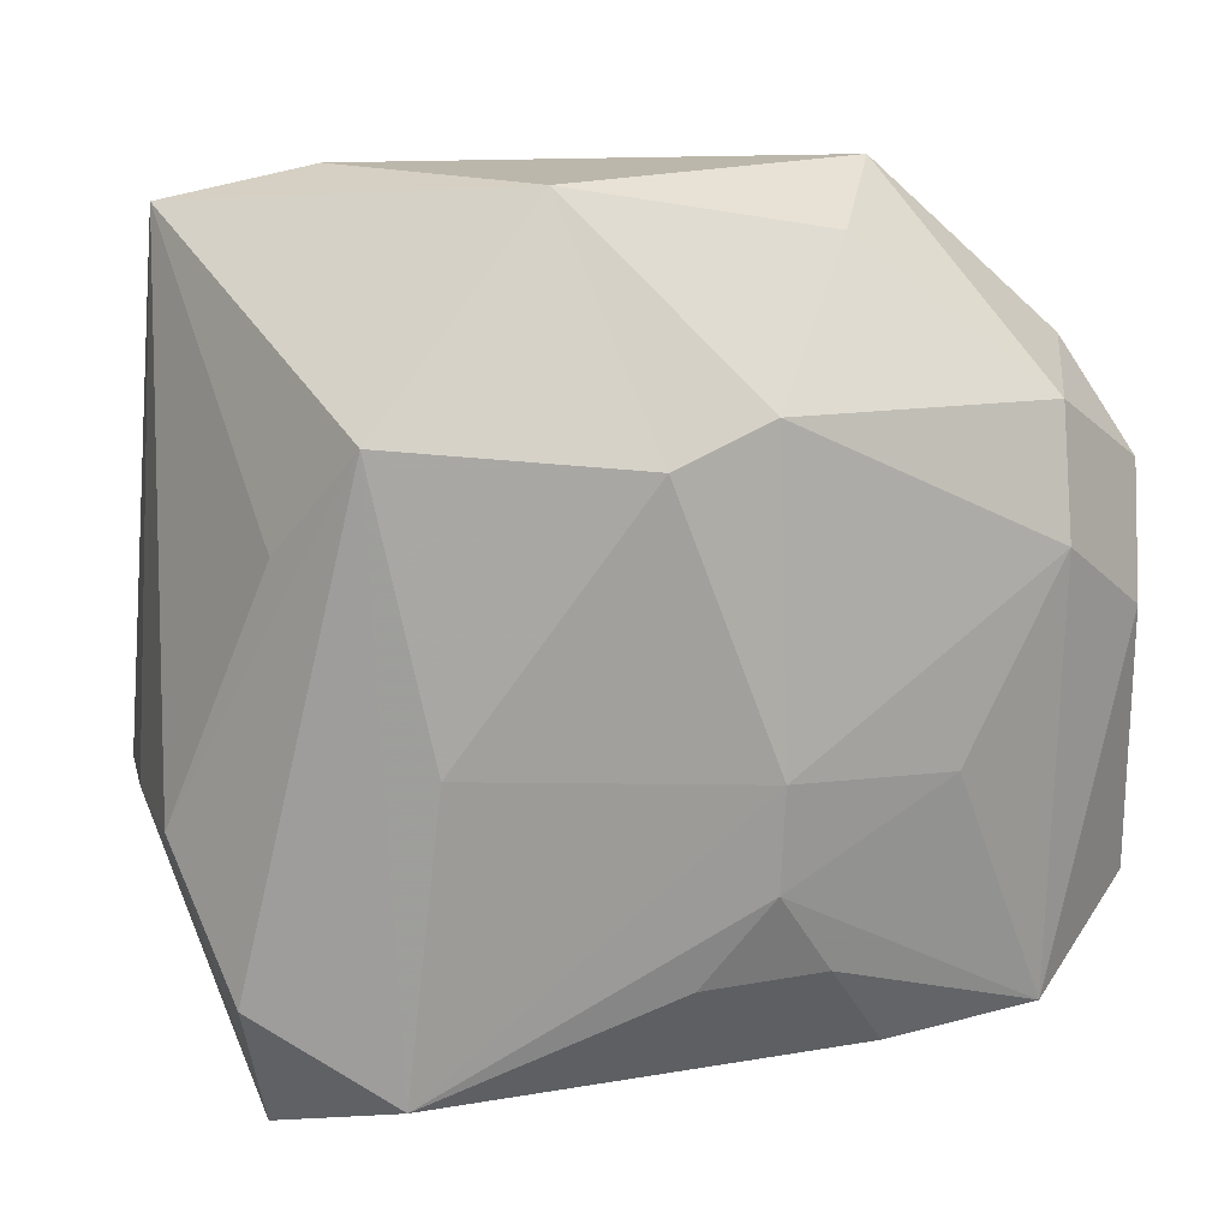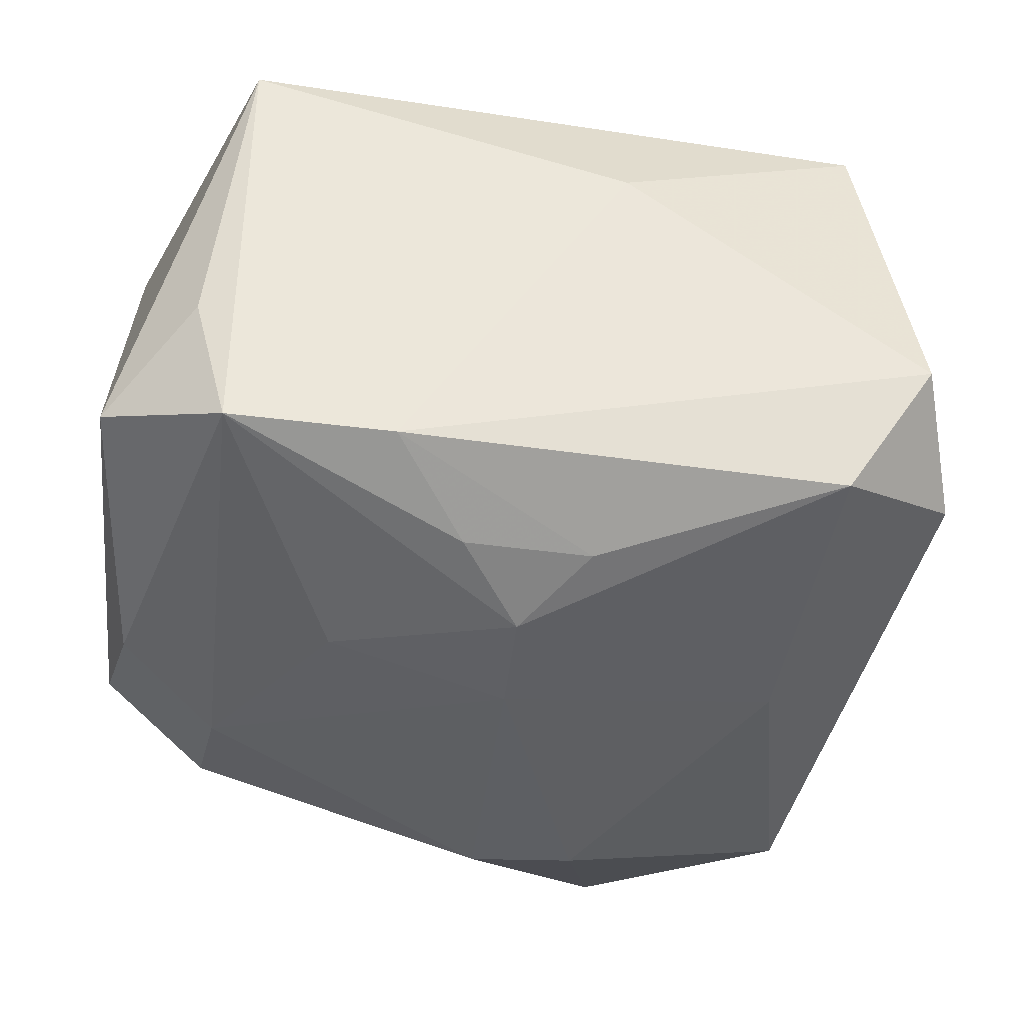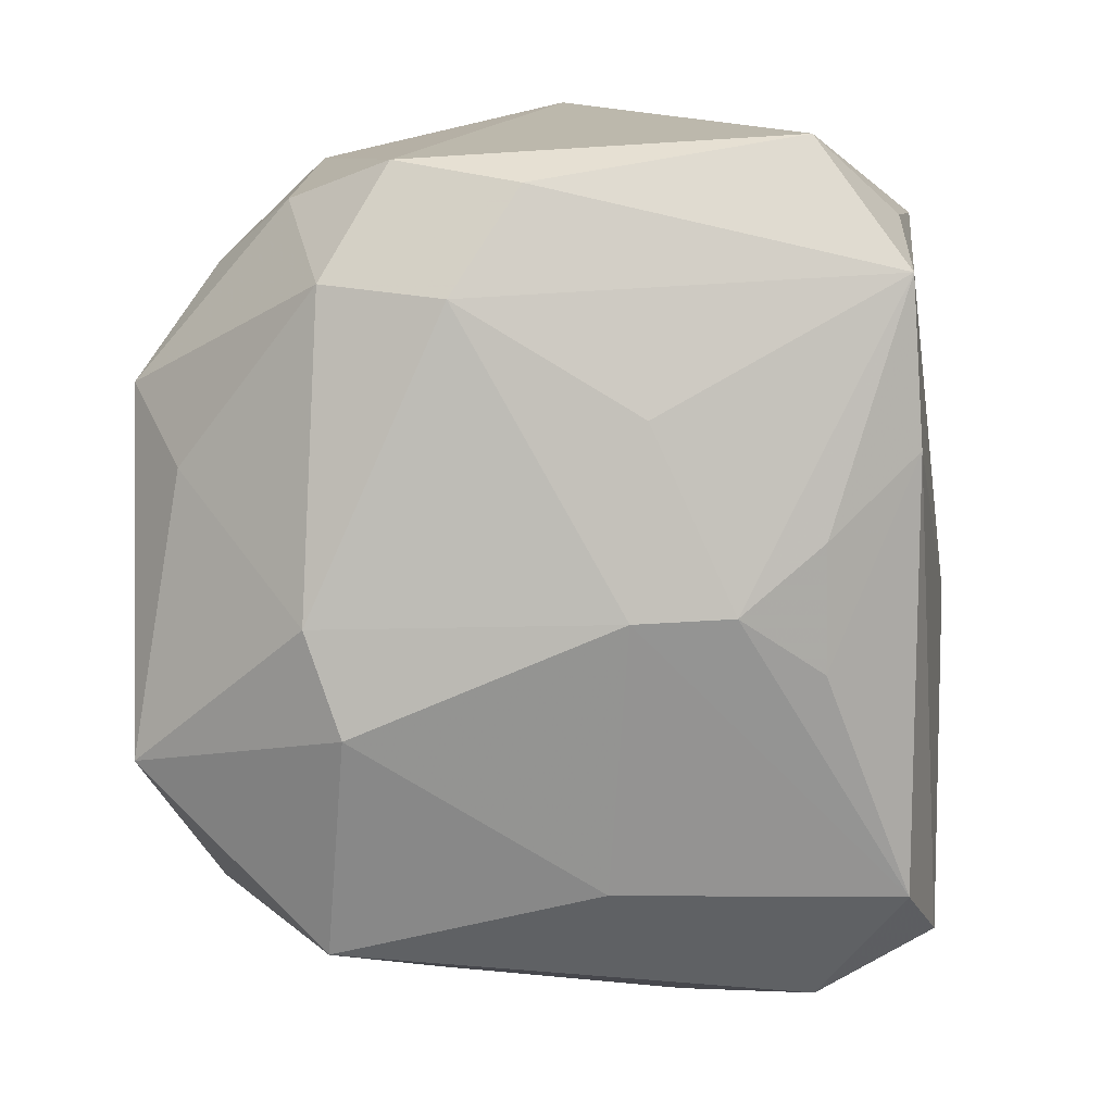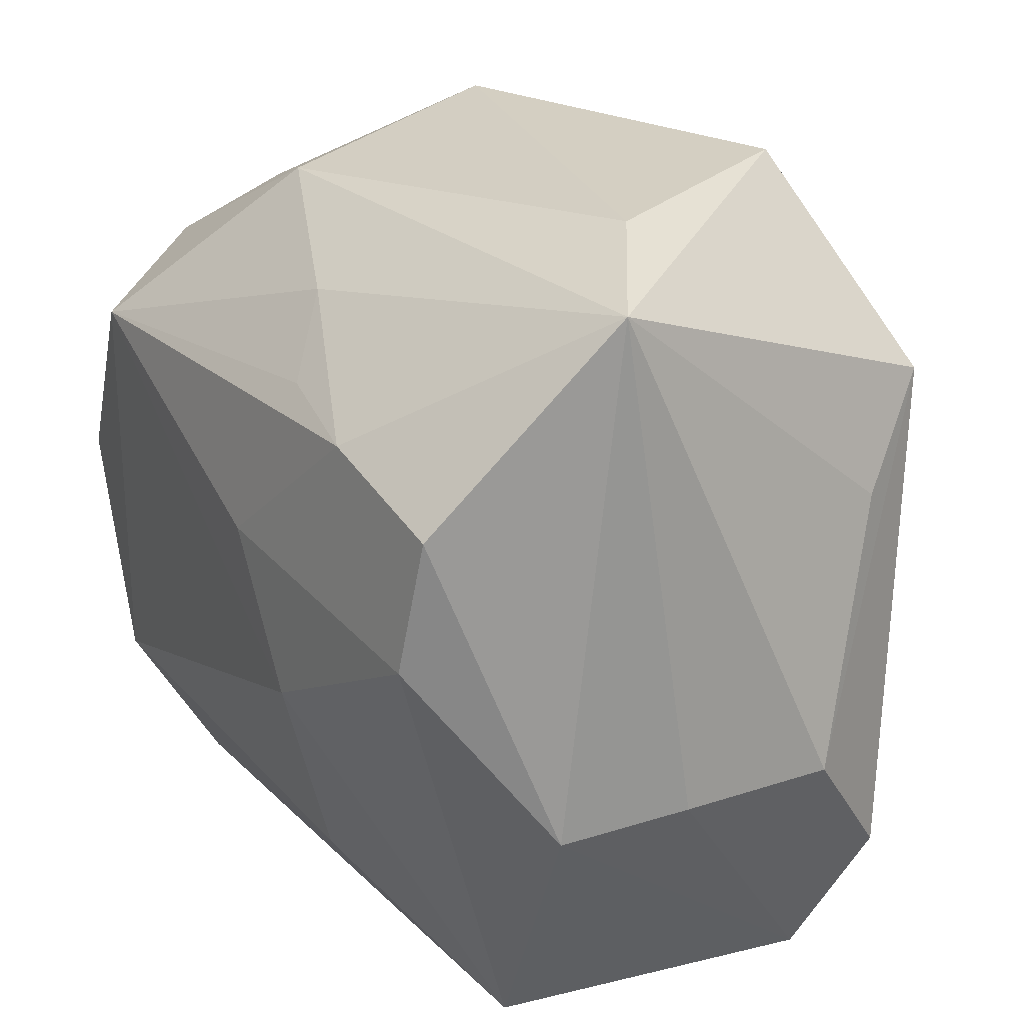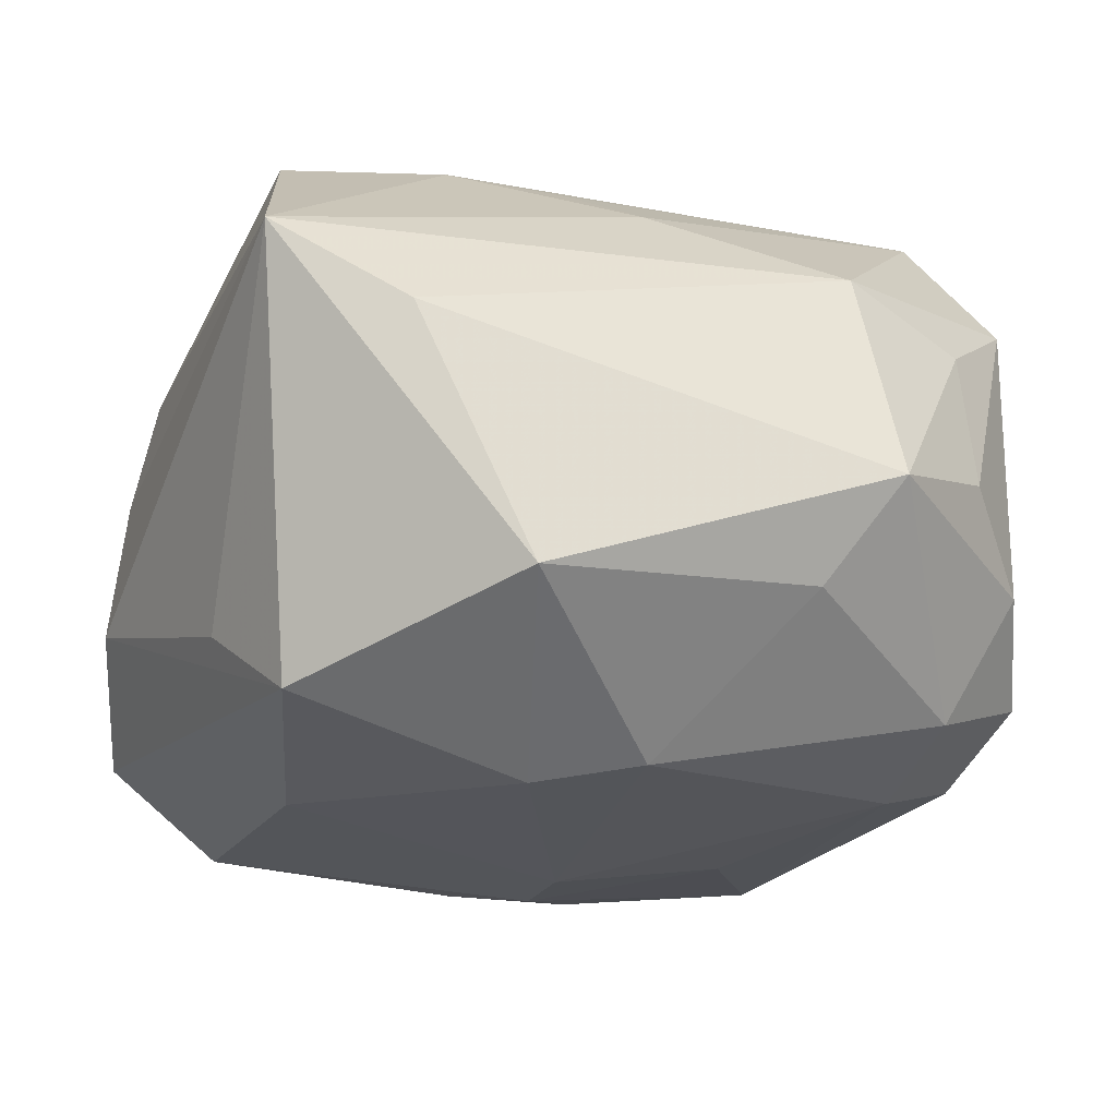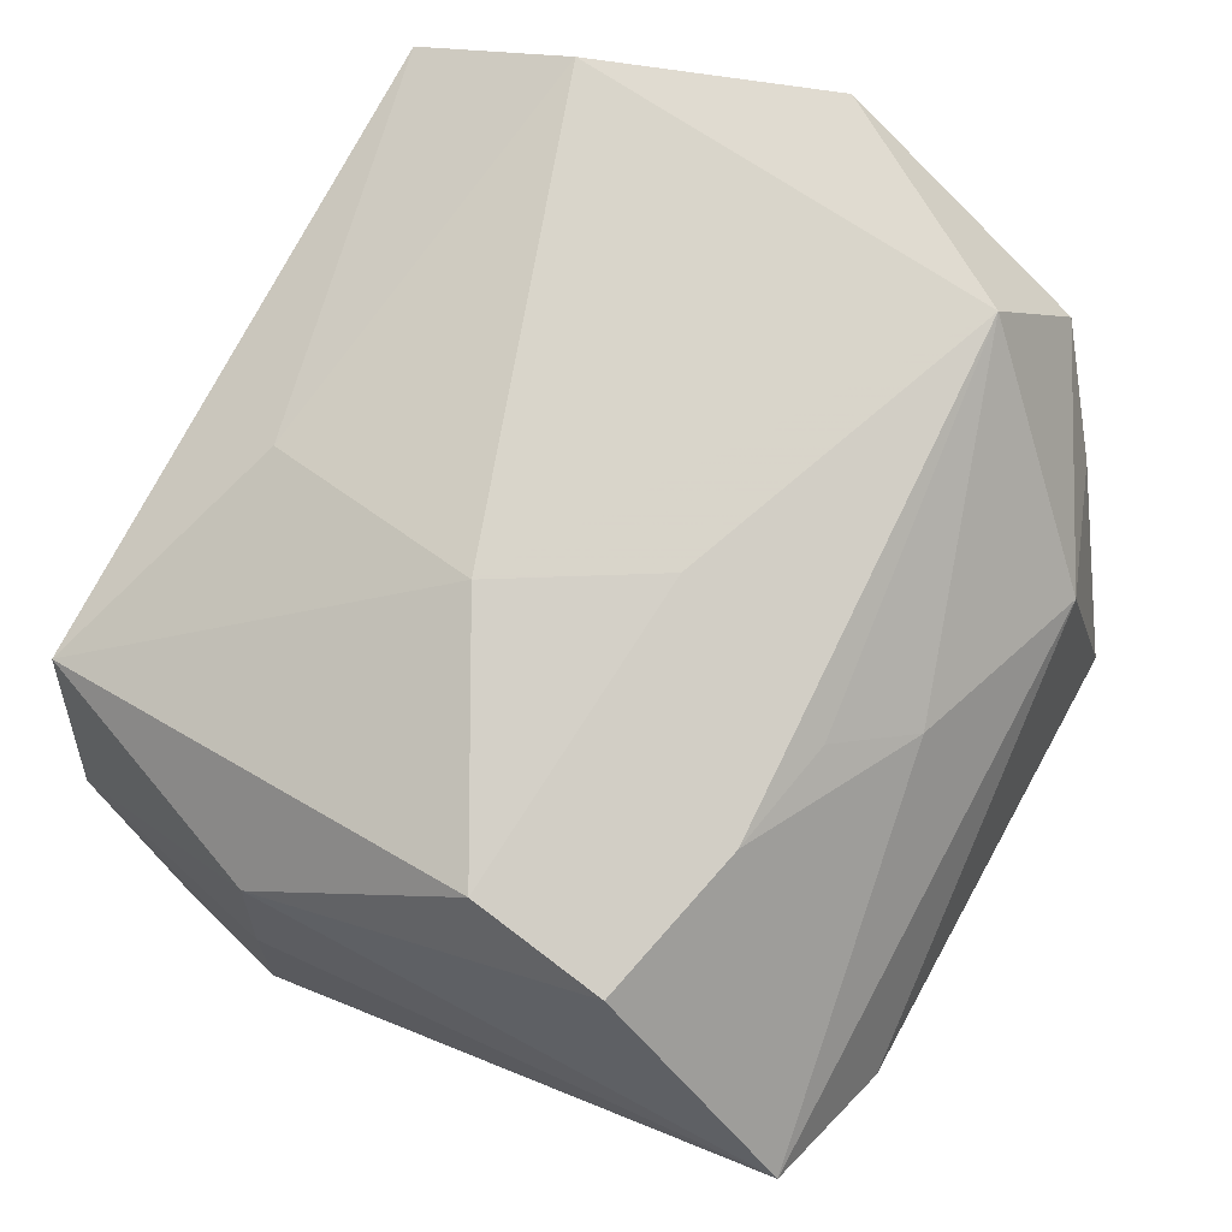
<metadata>
{"format":"obj","ext":"obj","renderer":"f3d","projection":"perspective","resolution":1024,"background":"white","views":[{"elev":14.3,"azim":157.7,"up":"+Y"},{"elev":-43.6,"azim":-7.5,"up":"+Z"},{"elev":-75.8,"azim":-88.8,"up":"+Z"},{"elev":25.8,"azim":59.4,"up":"+Y"},{"elev":-25.5,"azim":163.2,"up":"+Z"},{"elev":76.8,"azim":119.5,"up":"+Z"}]}
</metadata>
<code>
v -0.02787 0.02952 0.009852
v 0.001403 0.006821 0.02926
v -0.01357 -0.03076 -0.02256
v -0.01211 0.03372 -0.01657
v -0.0006656 0.02209 -0.02923
v -0.02901 0.01788 0.02844
v 0.008796 0.01901 -0.03072
v -0.02871 -0.03001 -0.02154
v -0.03862 0.01409 -0.01693
v 0.01365 0.03853 -0.02014
v 0.01724 0.02059 0.02654
v -0.02887 -0.03507 0.01982
v 0.006815 -0.02648 0.02349
v 0.004847 -0.0222 -0.02727
v 0.02674 -0.03007 -0.02334
v 0.03592 0.03529 0.009404
v -0.03204 -0.03038 -0.008547
v 0.009639 -0.00663 0.02933
v 0.03757 -0.01189 0.01622
v -0.03574 0.02273 0.01706
v -0.0288 0.02036 -0.0218
v 0.03037 0.005074 0.02797
v 0.006798 0.02237 0.02516
v -0.01827 0.03853 -0.007626
v -0.02859 0.03076 -0.00342
v 0.04115 -0.01034 -0.009441
v 0.02924 -0.03432 0.01703
v 0.02412 0.03853 0.001948
v -0.0009303 -0.005422 -0.0306
v -0.0009635 -0.01452 -0.0296
v 0.03444 -0.03401 -0.012
v -0.0278 0.009257 -0.02528
v -0.03164 -0.02119 0.02756
v 0.03469 0.0124 -0.01807
v -0.0348 0.02356 -0.01036
v 0.001228 0.0285 0.02009
v 0.03812 -0.02219 -0.01797
v 0.03977 -0.01084 0.004406
v -0.006749 -0.02227 -0.02701
v 0.02477 -0.003292 -0.02653
v 0.03189 0.01744 0.02621
v -0.03687 0.002802 -0.02103
v -0.01605 0.03402 0.01334
v 0.006594 -0.03707 0.007209
v -0.01753 -0.007299 -0.02709
v -0.03992 -0.000757 0.02686
v -0.03992 -0.02201 -0.01536
v 0.03012 0.02144 -0.02582
f 12 8 44
f 44 27 12
f 44 8 3
f 13 27 18
f 13 12 27
f 8 12 17
f 46 12 33
f 12 13 33
f 18 6 33
f 33 6 46
f 33 13 18
f 8 32 45
f 42 32 8
f 31 27 44
f 44 3 31
f 2 6 18
f 18 27 22
f 22 2 18
f 41 2 22
f 8 45 30
f 9 42 47
f 8 17 47
f 47 42 8
f 46 9 47
f 47 12 46
f 47 17 12
f 15 3 14
f 15 31 3
f 14 30 15
f 6 2 11
f 11 2 41
f 11 41 16
f 16 36 11
f 39 3 8
f 8 30 39
f 14 3 39
f 39 30 14
f 29 30 45
f 29 45 32
f 29 15 30
f 29 5 7
f 32 5 29
f 21 5 32
f 21 42 9
f 32 42 21
f 7 5 10
f 20 9 46
f 46 6 20
f 16 10 28
f 28 10 24
f 7 10 48
f 48 10 16
f 23 36 6
f 6 11 23
f 23 11 36
f 40 29 7
f 15 29 40
f 7 48 40
f 40 48 15
f 4 21 24
f 24 10 4
f 5 21 4
f 4 10 5
f 9 20 35
f 35 21 9
f 24 21 35
f 43 28 24
f 6 36 43
f 43 20 6
f 43 36 16
f 16 28 43
f 31 15 37
f 15 48 37
f 16 41 19
f 19 38 16
f 41 22 19
f 19 22 27
f 27 31 19
f 31 38 19
f 24 35 25
f 25 35 20
f 1 43 24
f 20 43 1
f 24 25 1
f 1 25 20
f 26 37 48
f 16 38 26
f 26 38 31
f 31 37 26
f 34 48 16
f 16 26 34
f 34 26 48

</code>
